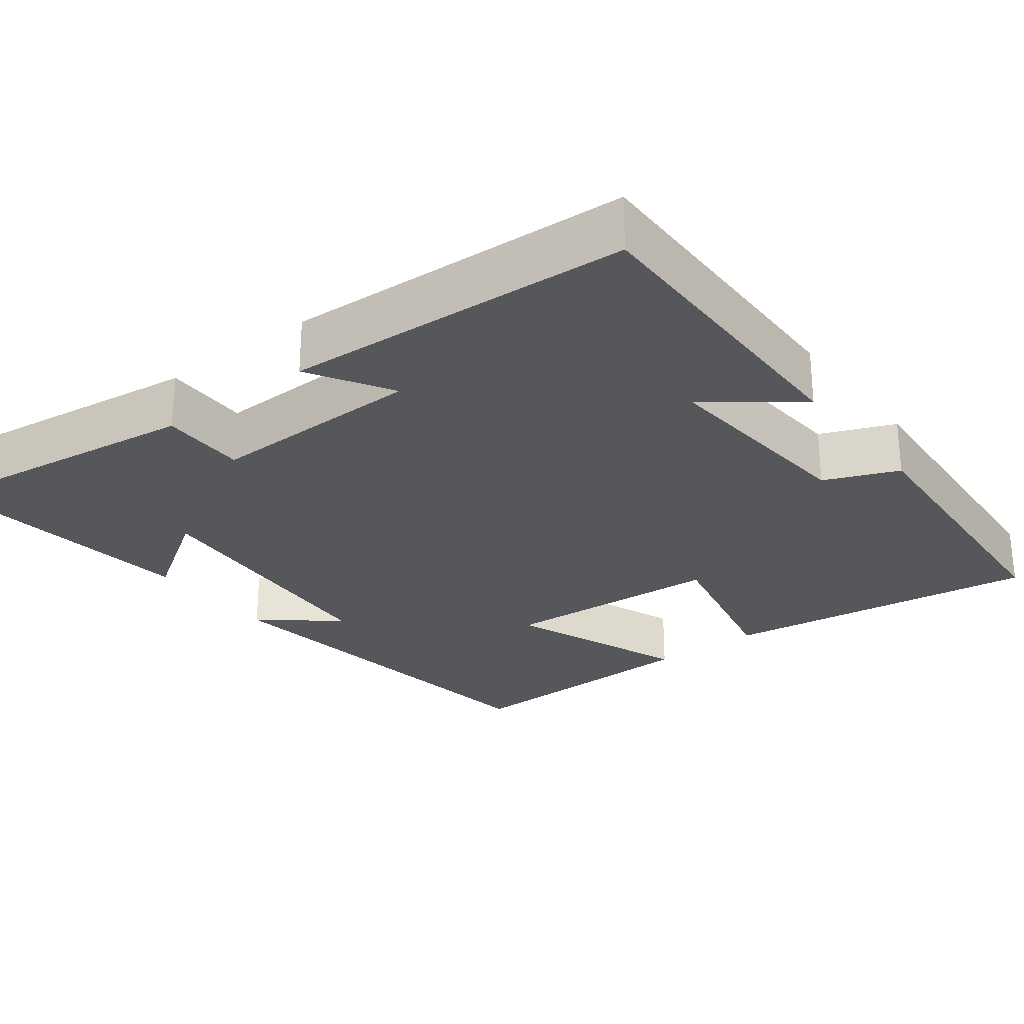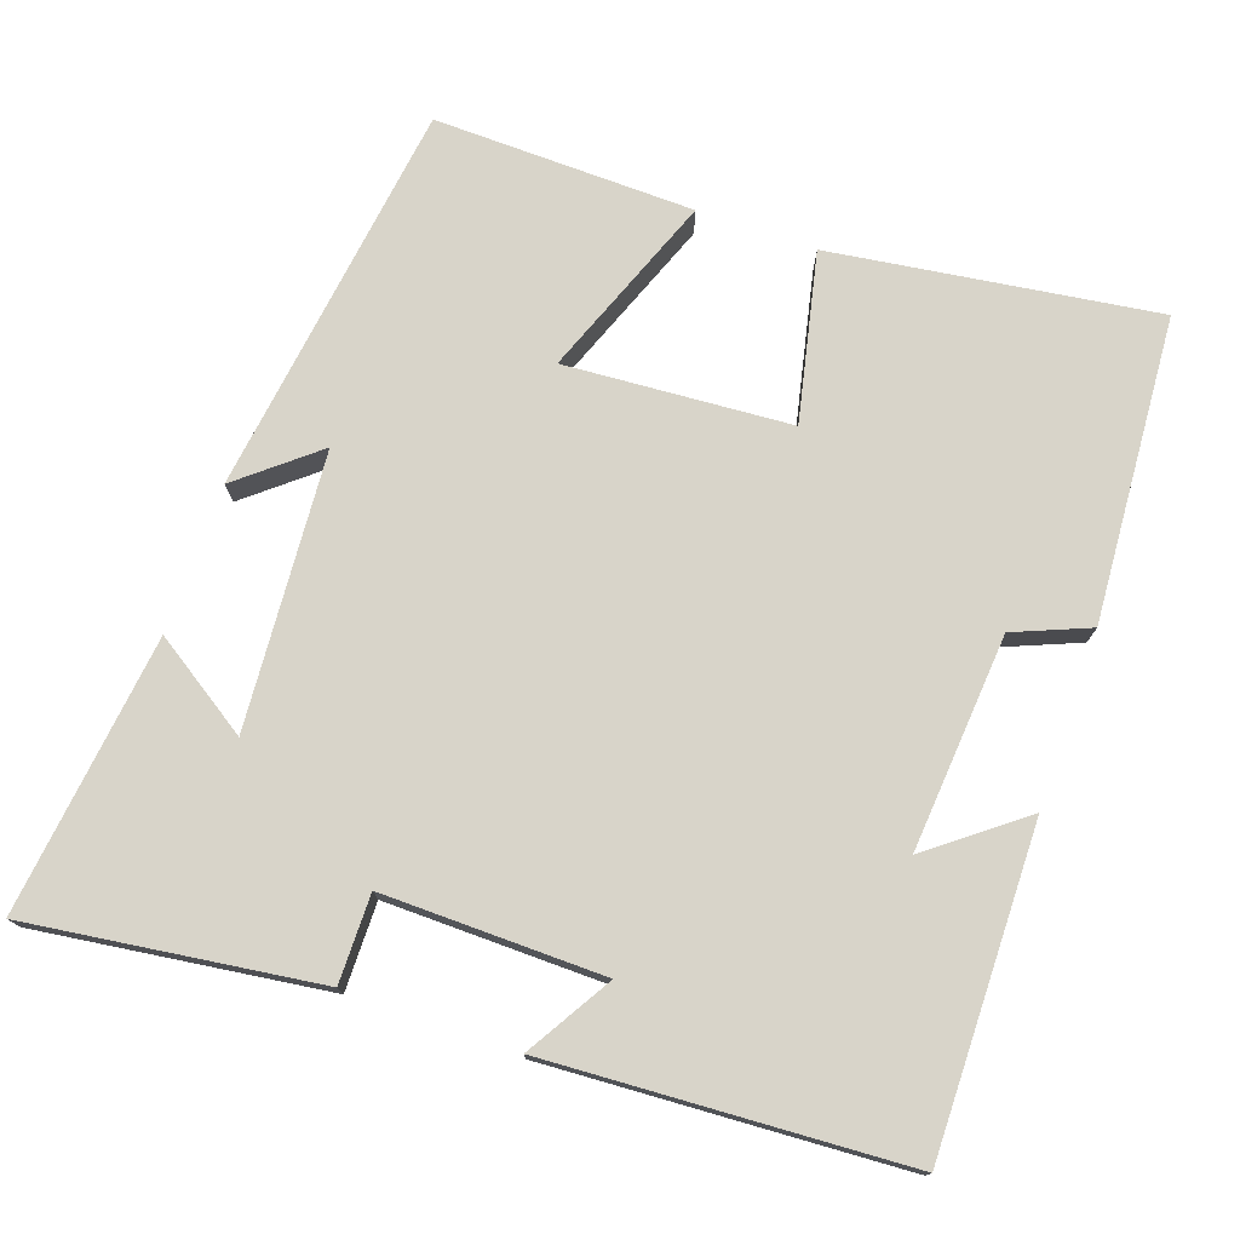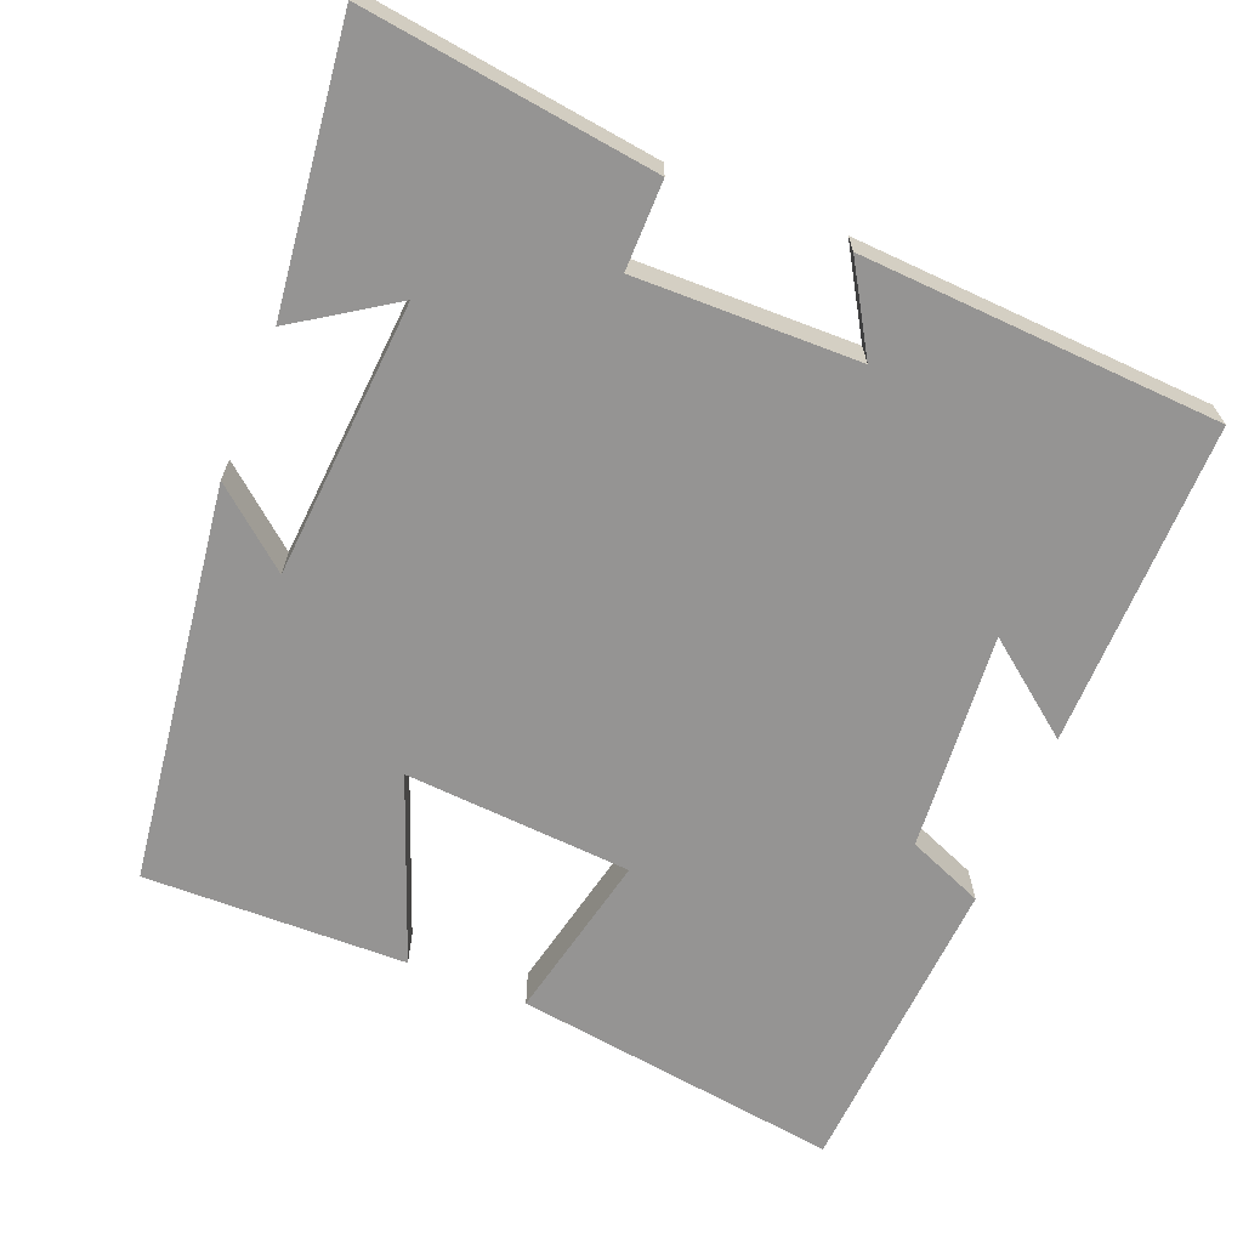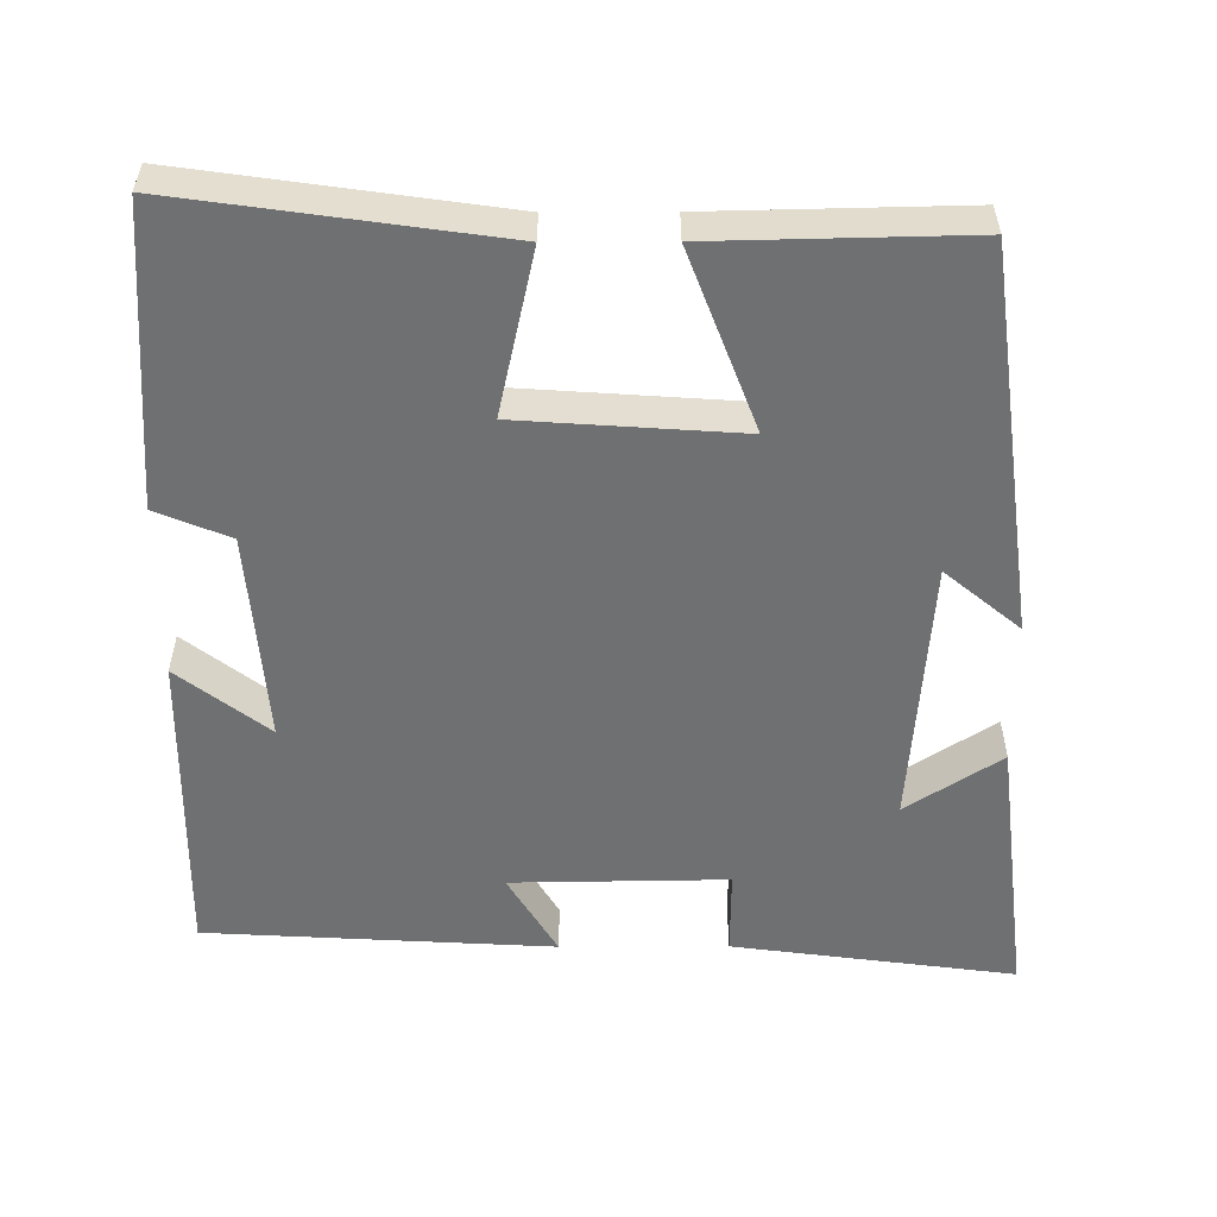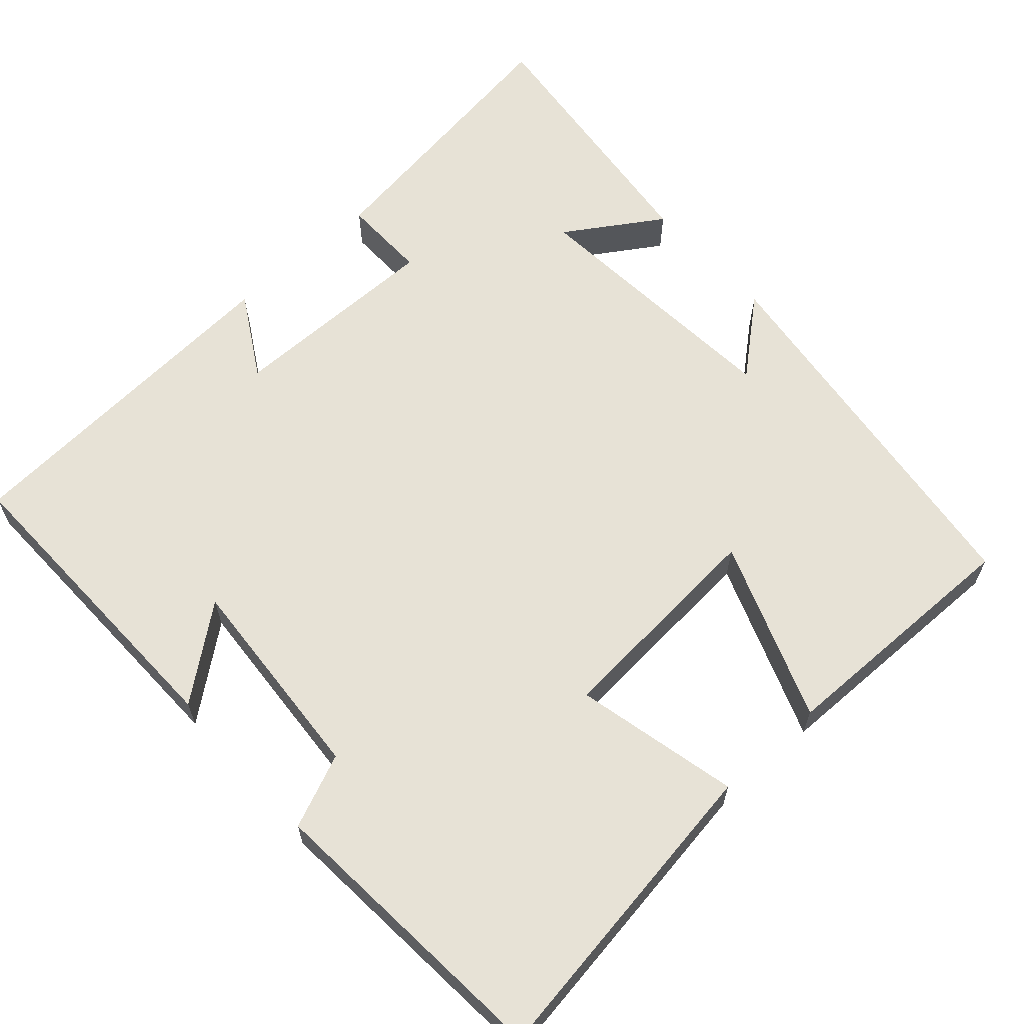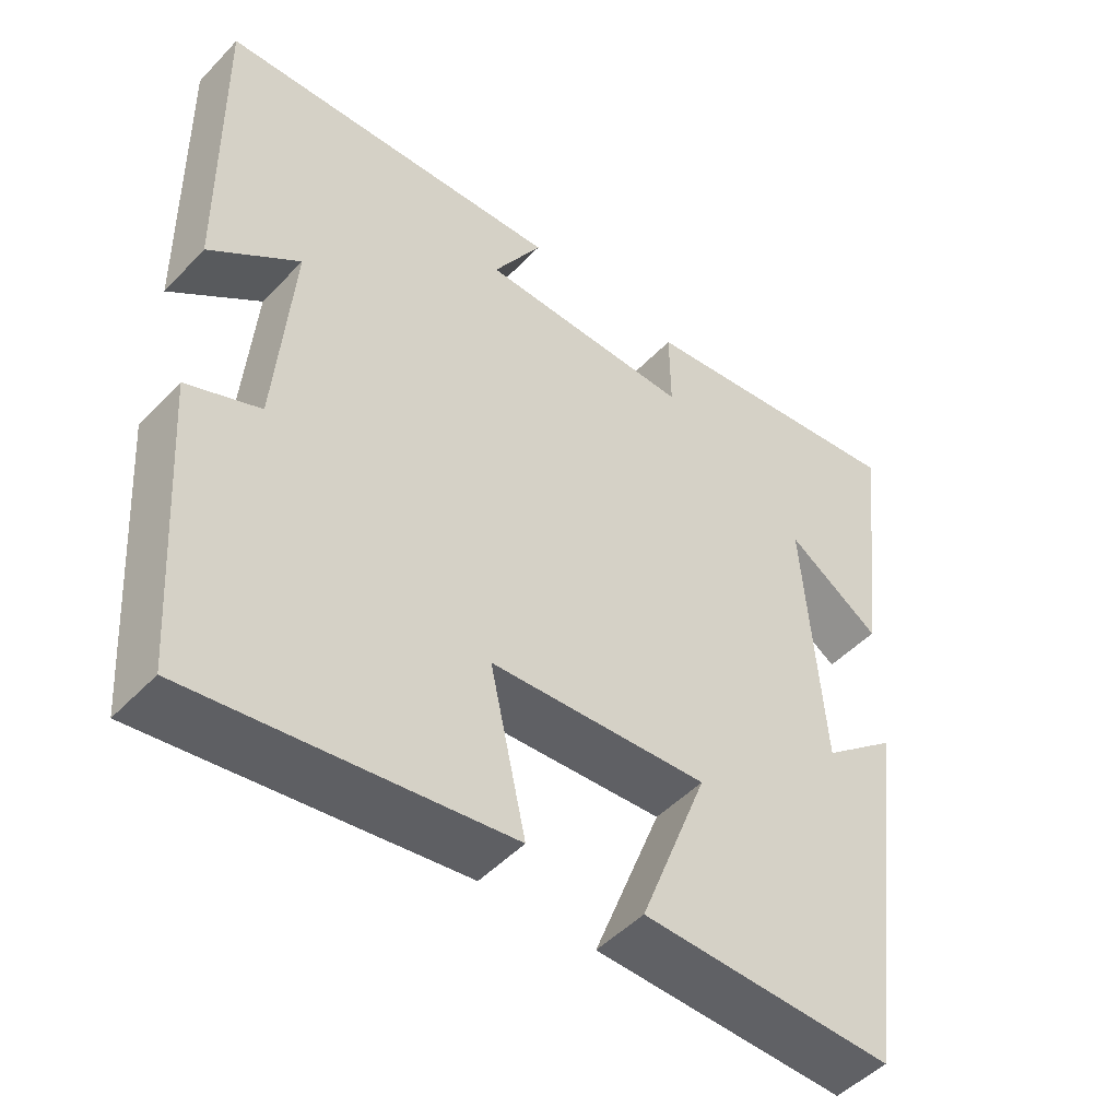
<metadata>
{"format":"obj","ext":"obj","renderer":"f3d","projection":"perspective","resolution":1024,"background":"white","views":[{"elev":-27.1,"azim":37.6,"up":"+Y"},{"elev":75.5,"azim":19.3,"up":"+Y"},{"elev":-67.1,"azim":-21.8,"up":"+Y"},{"elev":-54.8,"azim":-179.8,"up":"+Y"},{"elev":63.0,"azim":137.7,"up":"+Y"},{"elev":-49.0,"azim":138.7,"up":"+Z"}]}
</metadata>
<code>
v 0.506 0.07 0.474
v 0.5 0.07 0.059
v 0.381 0.07 0.151
v 0.403 0.07 -0.127
v 0.5 0.07 -0.167
v 0.473 0.07 -0.559
v 0.055 0.07 -0.5
v 0.103 0.07 -0.284
v -0.187 0.07 -0.264
v -0.097 0.07 -0.5
v -0.432 0.07 -0.507
v -0.5 0.07 0.002
v -0.401 0.07 -0.08
v -0.375 0.07 0.274
v -0.5 0.07 0.192
v -0.543 0.07 0.55
v -0.171 0.07 0.5
v -0.172 0.07 0.387
v 0.112 0.07 0.391
v 0.047 0.07 0.5
v 0.506 0 0.474
v 0.5 0 0.059
v 0.381 0 0.151
v 0.403 0 -0.127
v 0.5 0 -0.167
v 0.473 0 -0.559
v 0.055 0 -0.5
v 0.103 0 -0.284
v -0.187 0 -0.264
v -0.097 0 -0.5
v -0.432 0 -0.507
v -0.5 0 0.002
v -0.401 0 -0.08
v -0.375 0 0.274
v -0.5 0 0.192
v -0.543 0 0.55
v -0.171 0 0.5
v -0.172 0 0.387
v 0.112 0 0.391
v 0.047 0 0.5
f 19 20 1 2
f 16 17 18
f 14 15 16
f 14 16 18
f 13 14 18 19
f 9 10 11 12
f 9 12 13
f 8 9 13 19
f 4 5 6 7
f 3 4 7 8
f 19 2 3
f 3 8 19
f 22 21 40 39
f 38 37 36
f 36 35 34
f 38 36 34
f 39 38 34 33
f 32 31 30 29
f 33 32 29
f 39 33 29 28
f 27 26 25 24
f 28 27 24 23
f 23 22 39
f 39 28 23
f 1 21 22 2
f 2 22 23 3
f 3 23 24 4
f 4 24 25 5
f 5 25 26 6
f 6 26 27 7
f 7 27 28 8
f 8 28 29 9
f 9 29 30 10
f 10 30 31 11
f 11 31 32 12
f 12 32 33 13
f 13 33 34 14
f 14 34 35 15
f 15 35 36 16
f 16 36 37 17
f 17 37 38 18
f 18 38 39 19
f 19 39 40 20
f 20 40 21 1

</code>
